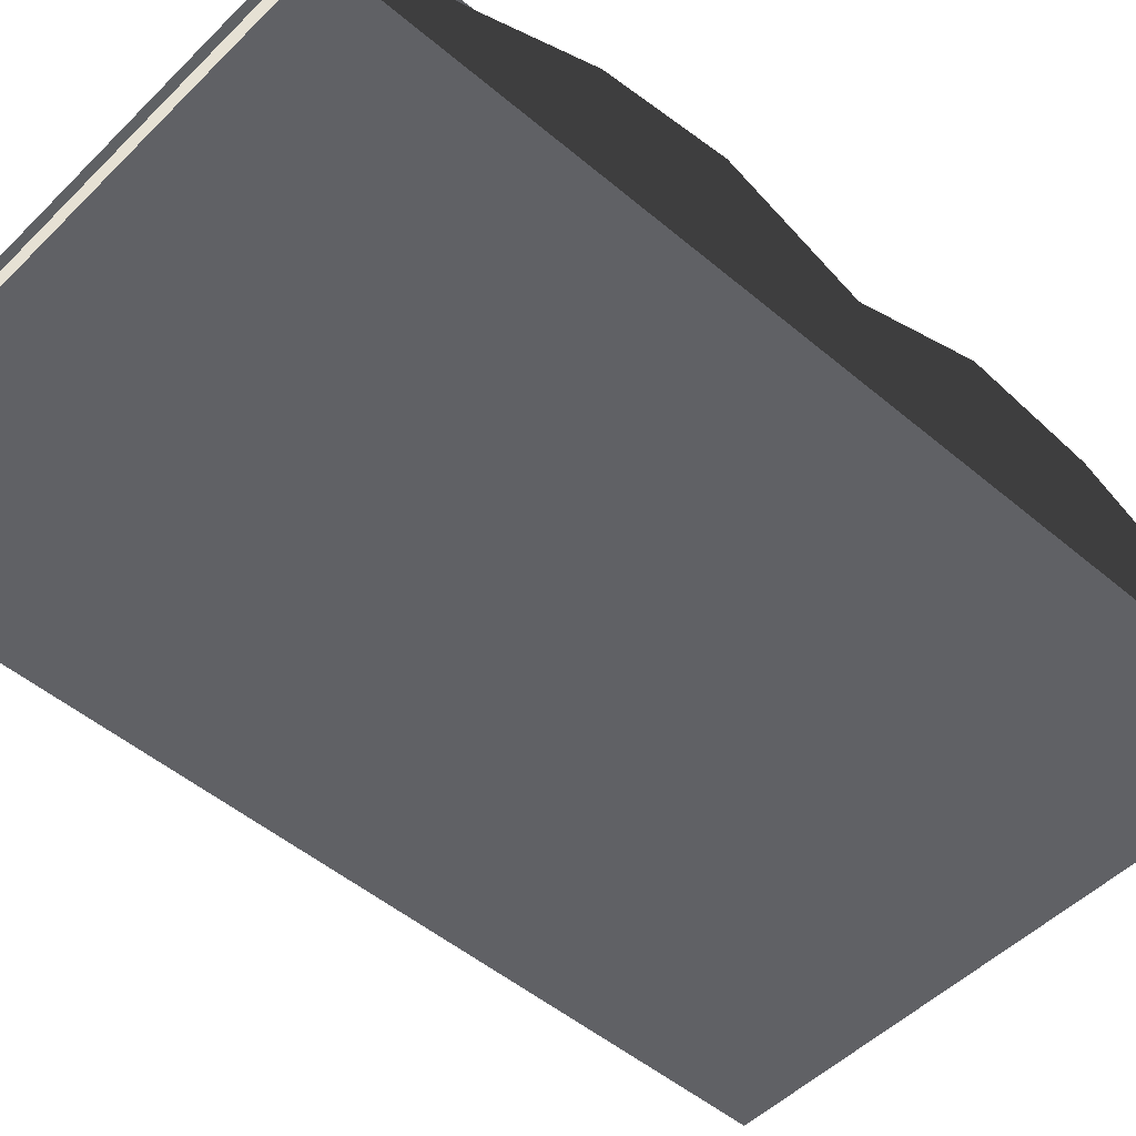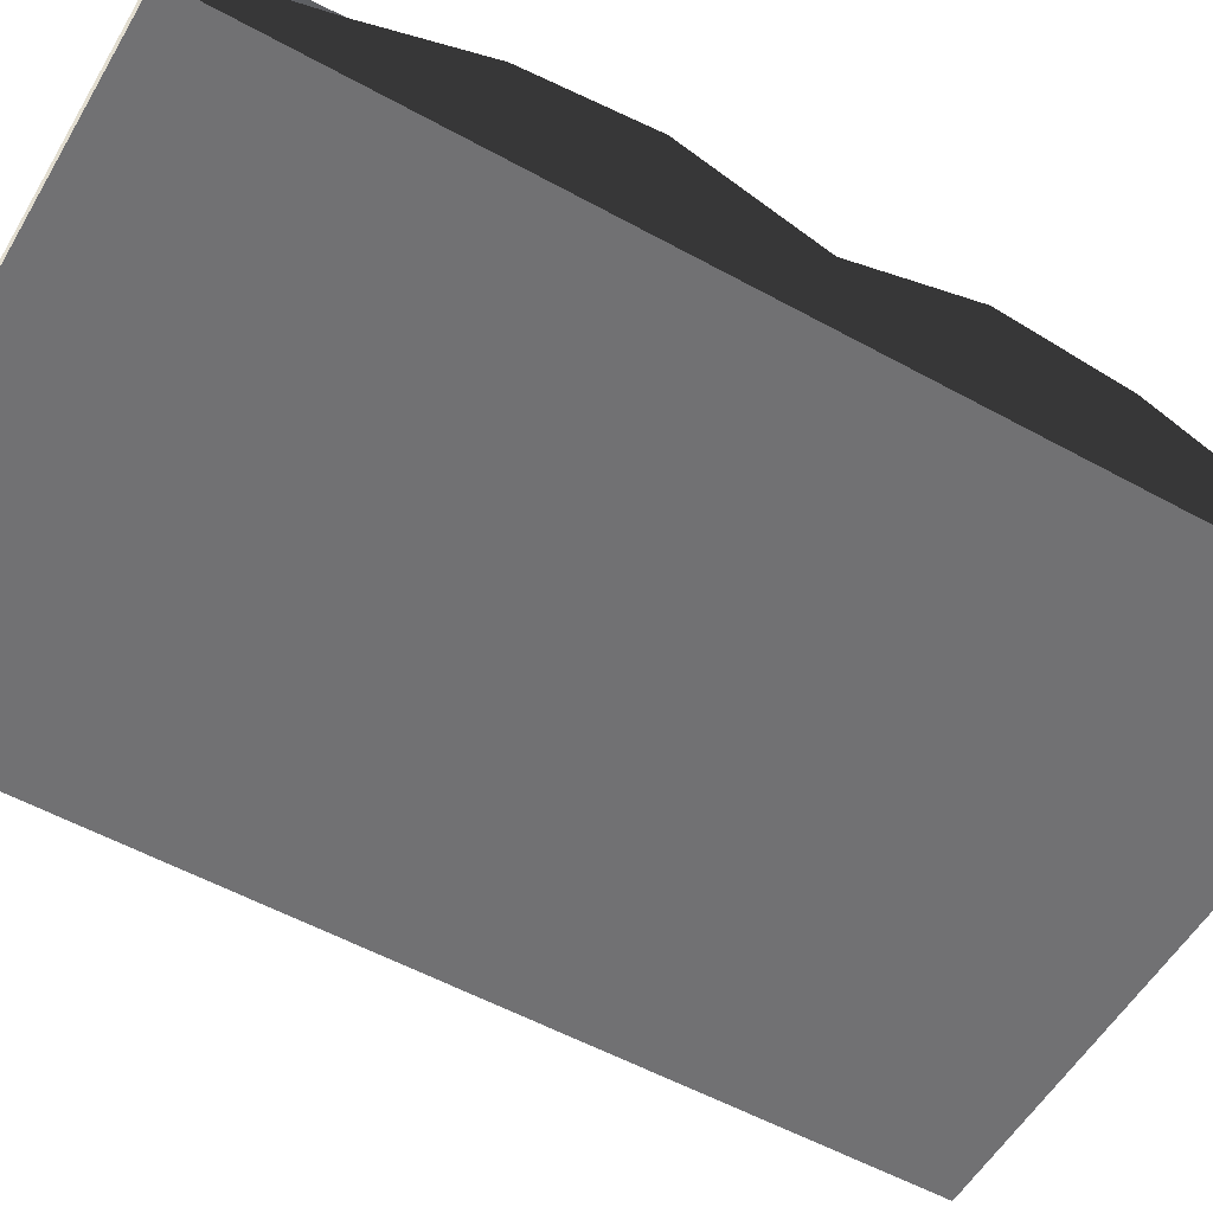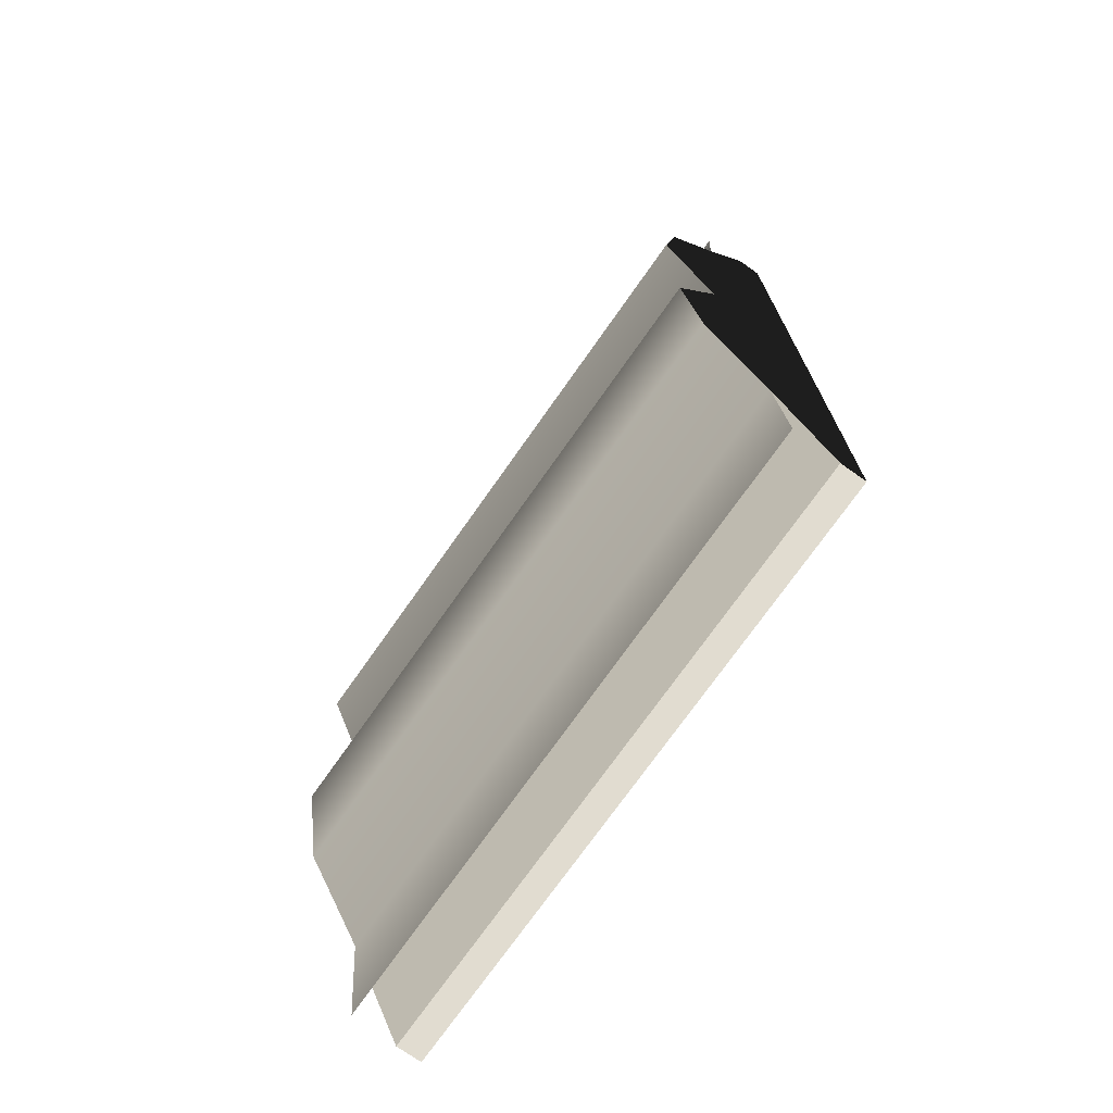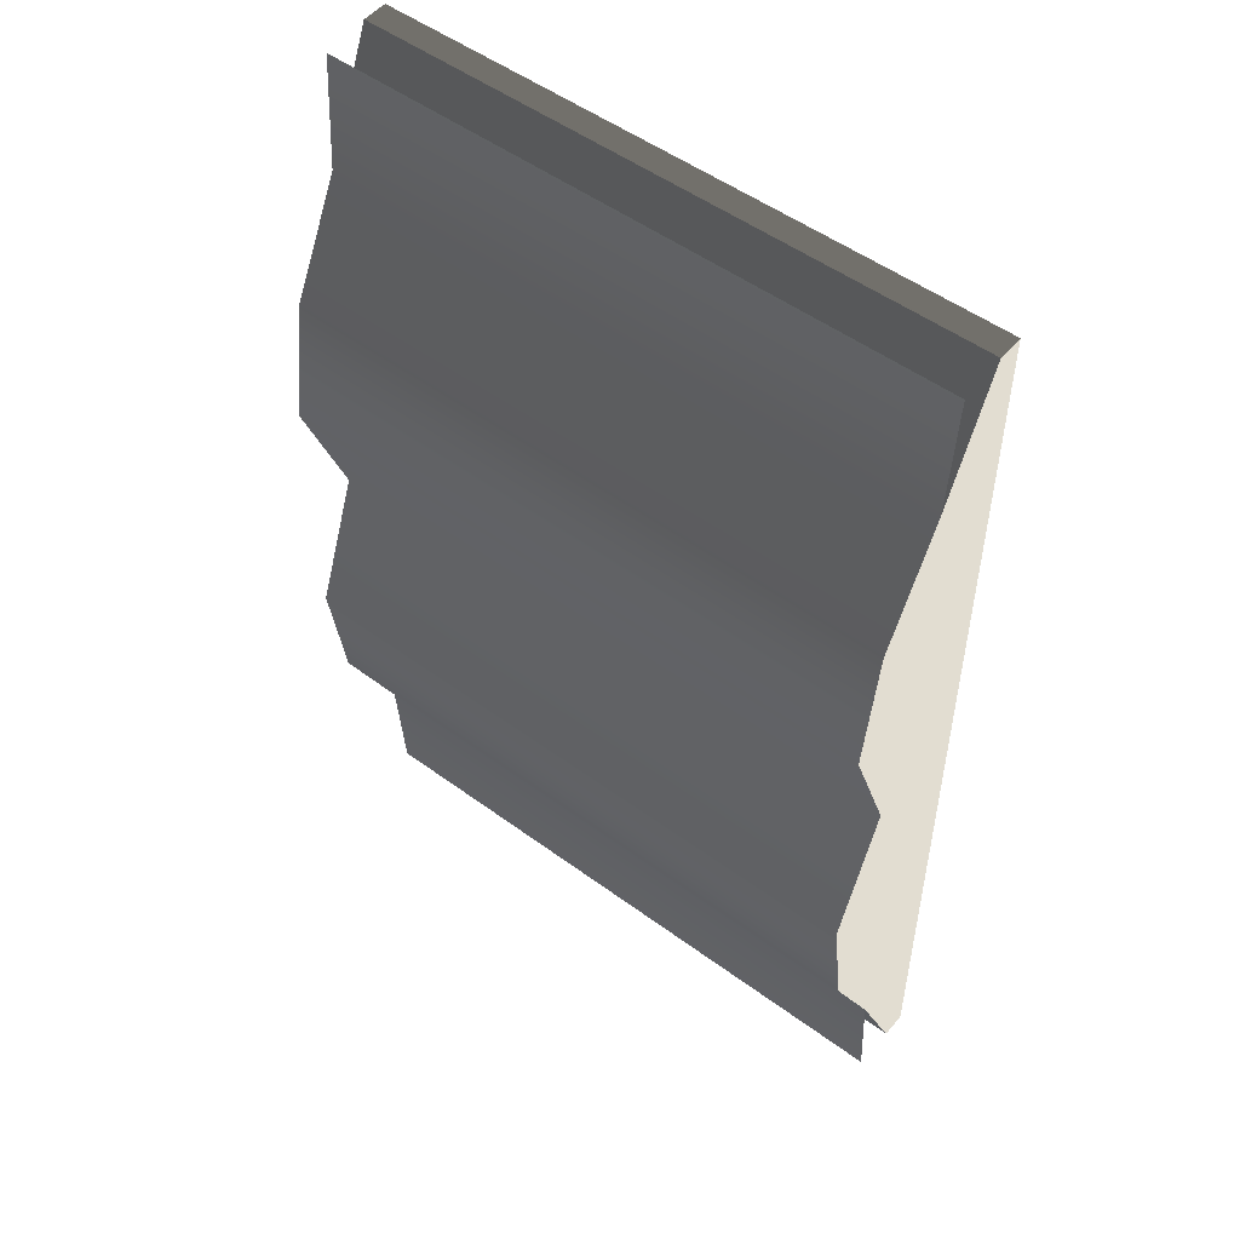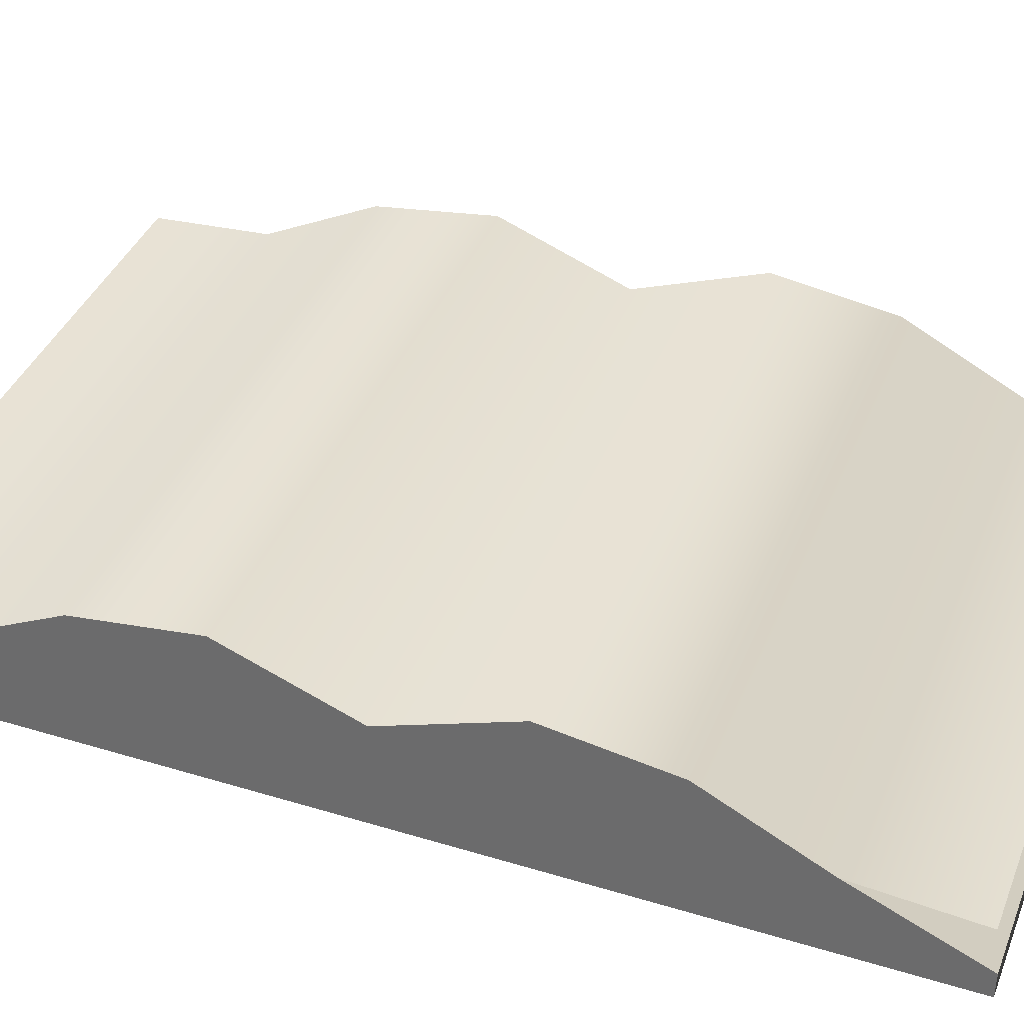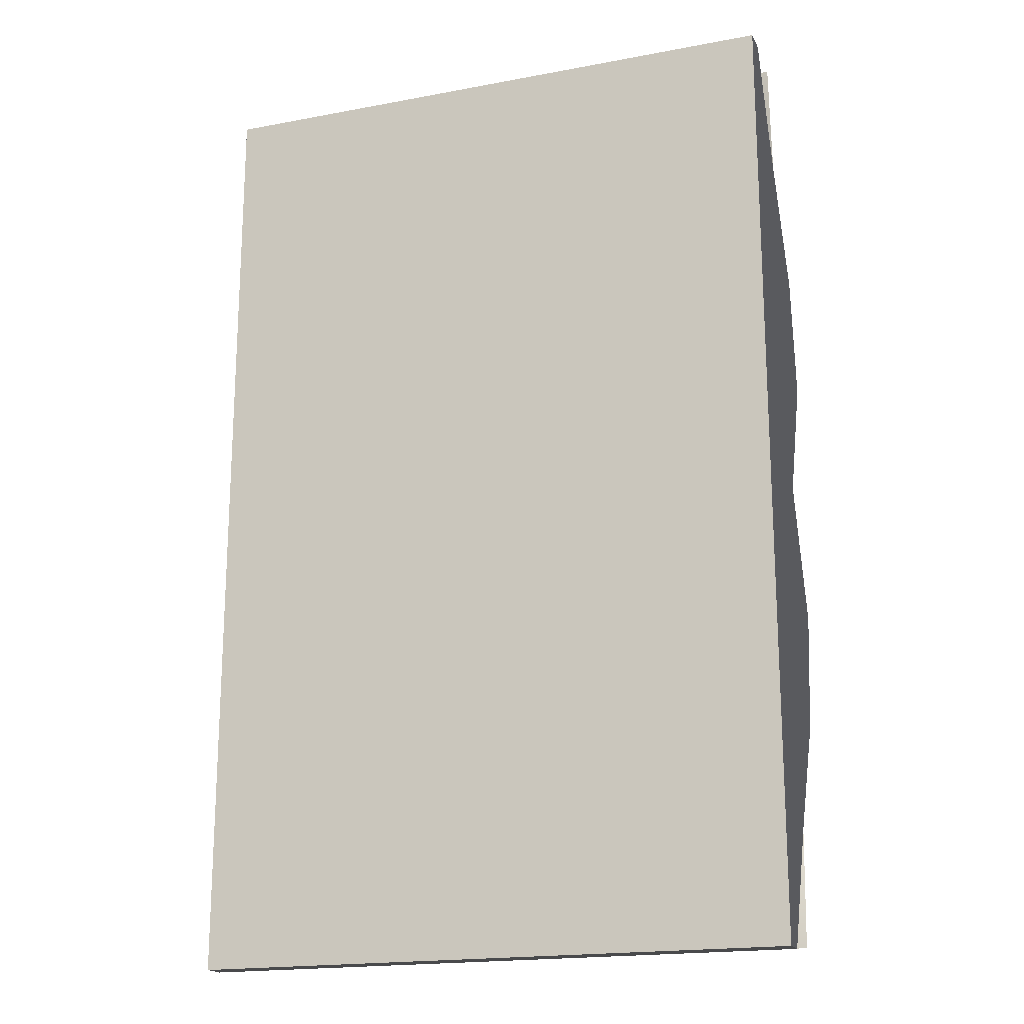
<metadata>
{"format":"obj","ext":"obj","renderer":"f3d","projection":"perspective","resolution":1024,"background":"white","views":[{"elev":-50.2,"azim":-132.8,"up":"+Y"},{"elev":-55.3,"azim":-120.1,"up":"+Y"},{"elev":-73.4,"azim":-125.1,"up":"+Z"},{"elev":51.5,"azim":-141.4,"up":"+Z"},{"elev":39.5,"azim":110.7,"up":"+Y"},{"elev":-18.7,"azim":19.8,"up":"+Z"}]}
</metadata>
<code>
v 0.1387 0 -0.2216
v 0.1387 0.01156 -0.2216
v -0.1387 0.01156 -0.2216
v -0.1387 0 -0.2216
v 0.1387 0.04766 -4.146e-06
v -0.1387 0.04766 -3.65e-06
v -0.1387 0.0701 -0.0588
v 0.1387 0.0701 -0.0588
v -0.1387 0.06229 -0.1139
v 0.1387 0.06229 -0.1139
v -0.1387 0.03595 -0.1659
v 0.1387 0.03595 -0.1659
v 0.1387 0.03205 -0.2191
v -0.1387 0.03205 -0.2191
v -0.1387 0.0701 0.05879
v 0.1387 0.0701 0.05879
v -0.1387 0.06229 0.1139
v 0.1387 0.06229 0.1139
v -0.1387 0.03595 0.1659
v 0.1387 0.03595 0.1659
v -0.1387 0.03205 0.2191
v 0.1387 0.03205 0.2191
v -0.1387 0.01156 -0.2216
v 0.1387 0.01156 -0.2216
v 0.1387 0.03595 -0.1659
v -0.1387 0.03595 -0.1659
v 0.1387 0 -0.2216
v -0.1387 0 -0.2216
v 0.1387 0 -4.146e-06
v -0.1387 0 -3.65e-06
v -0.1387 0 0.2216
v 0.1387 0 0.2216
v -0.1387 0.04766 -3.65e-06
v -0.1387 0.0701 0.05879
v -0.1387 0 -3.65e-06
v -0.1387 0.0701 -0.0588
v -0.1387 0.06229 0.1139
v -0.1387 0.03595 0.1659
v -0.1387 0 0.2216
v -0.1387 0.01156 0.2216
v -0.1387 0.06229 -0.1139
v -0.1387 0.03595 -0.1659
v -0.1387 0 -0.2216
v -0.1387 0.01156 -0.2216
v 0.1387 0.03595 -0.1659
v 0.1387 0 -0.2216
v 0.1387 0 -4.146e-06
v 0.1387 0.01156 -0.2216
v 0.1387 0.06229 -0.1139
v 0.1387 0.0701 -0.0588
v 0.1387 0.04766 -4.146e-06
v 0.1387 0.0701 0.05879
v 0.1387 0.06229 0.1139
v 0.1387 0.03595 0.1659
v 0.1387 0 0.2216
v 0.1387 0.01156 0.2216
v -0.1387 0.01156 0.2216
v 0.1387 0.01156 0.2216
v 0.1387 0 0.2216
v -0.1387 0 0.2216
v 0.1387 0.03595 0.1659
v 0.1387 0.01156 0.2216
v -0.1387 0.01156 0.2216
v -0.1387 0.03595 0.1659
g Book_06_(1)_6330_36
f 1 3 2
f 1 4 3
f 5 7 6
f 5 8 7
f 8 9 7
f 8 10 9
f 10 11 9
f 10 12 11
f 13 11 12
f 13 14 11
f 15 5 6
f 15 16 5
f 17 16 15
f 17 18 16
f 19 18 17
f 19 20 18
f 21 20 19
f 21 22 20
f 23 25 24
f 23 26 25
f 27 29 28
f 30 28 29
f 30 29 31
f 32 31 29
f 33 35 34
f 36 35 33
f 34 35 37
f 37 35 38
f 38 35 39
f 39 40 38
f 41 35 36
f 42 35 41
f 43 35 42
f 42 44 43
f 45 47 46
f 46 48 45
f 49 47 45
f 50 47 49
f 50 51 47
f 52 47 51
f 53 47 52
f 54 47 53
f 55 47 54
f 54 56 55
f 57 59 58
f 57 60 59
f 61 63 62
f 61 64 63

</code>
